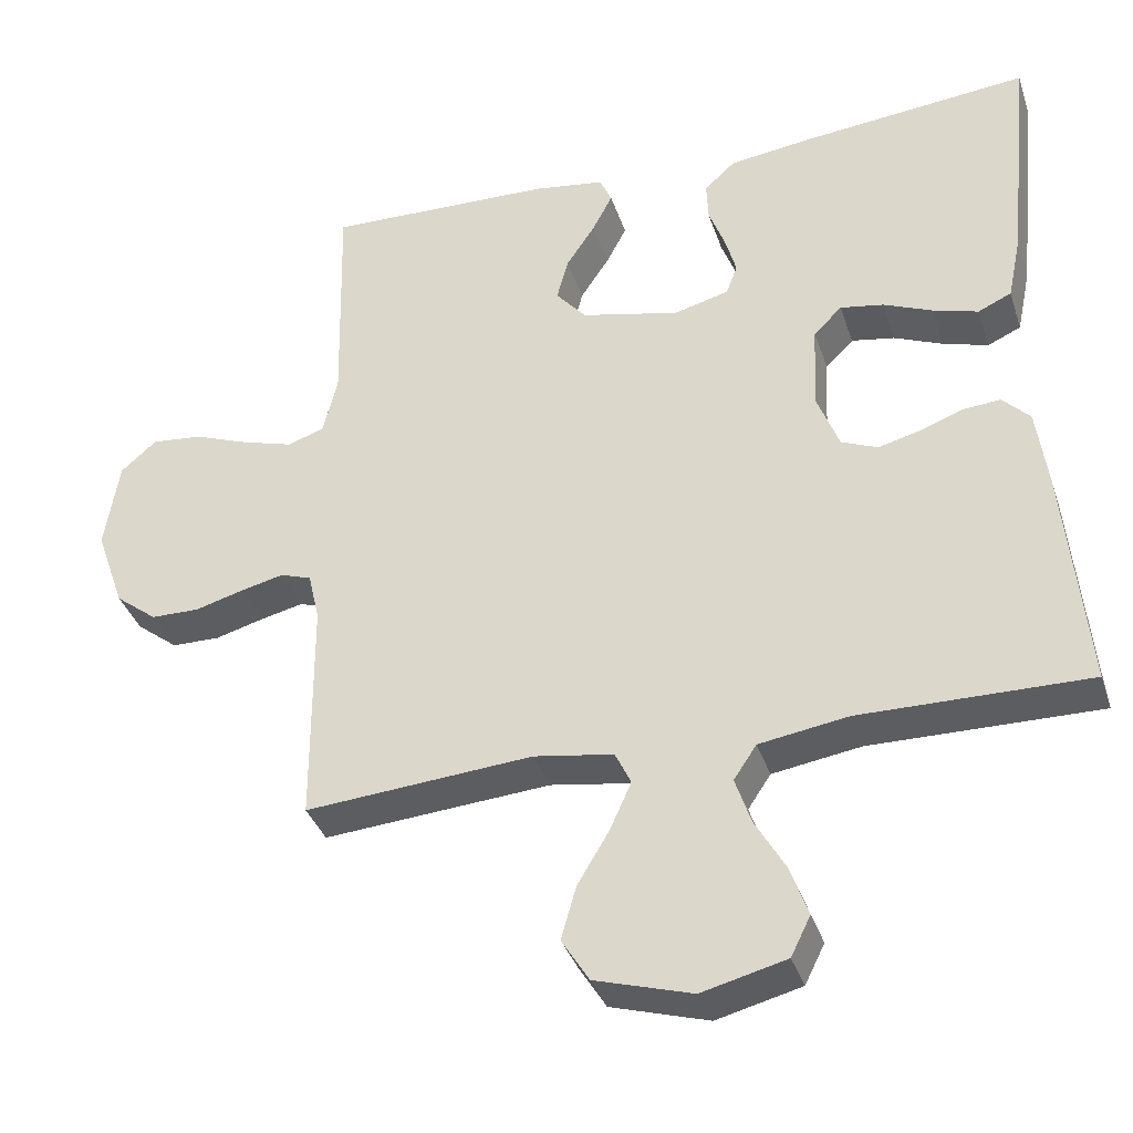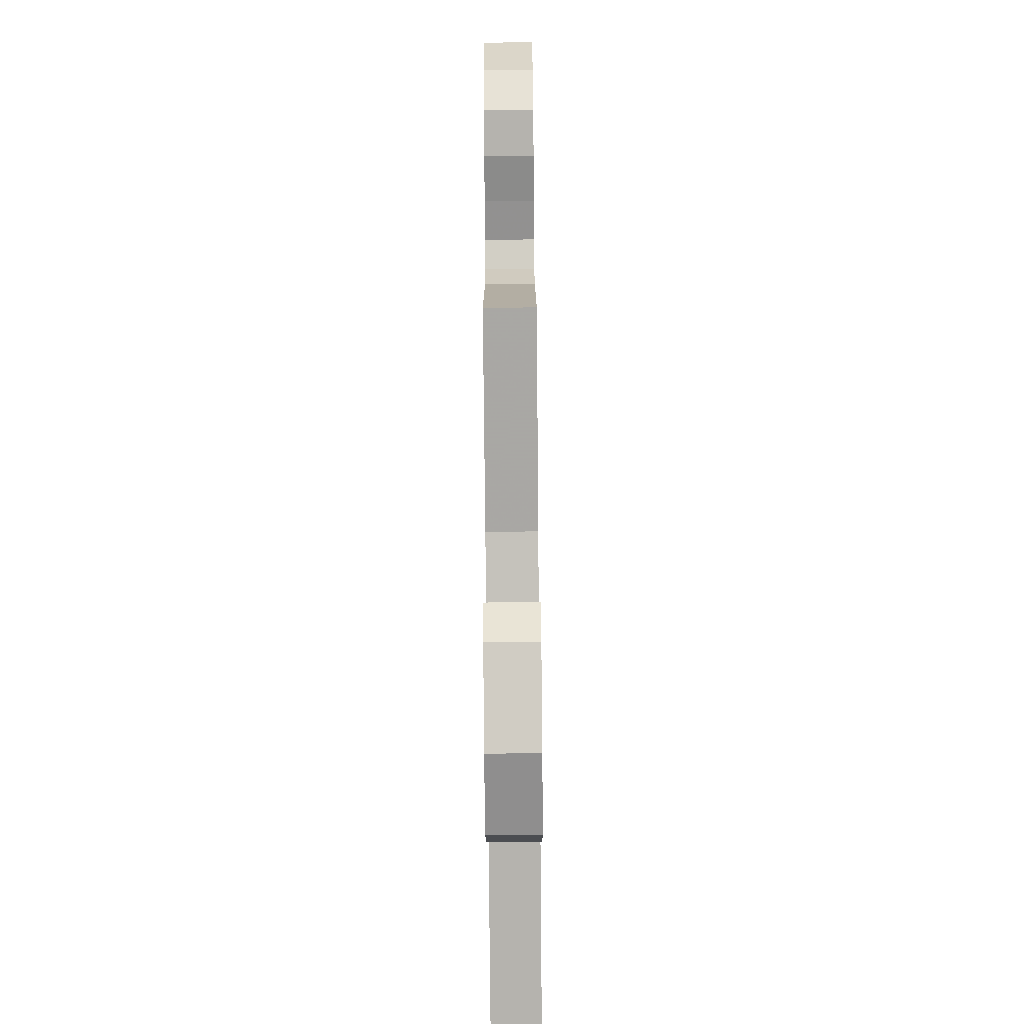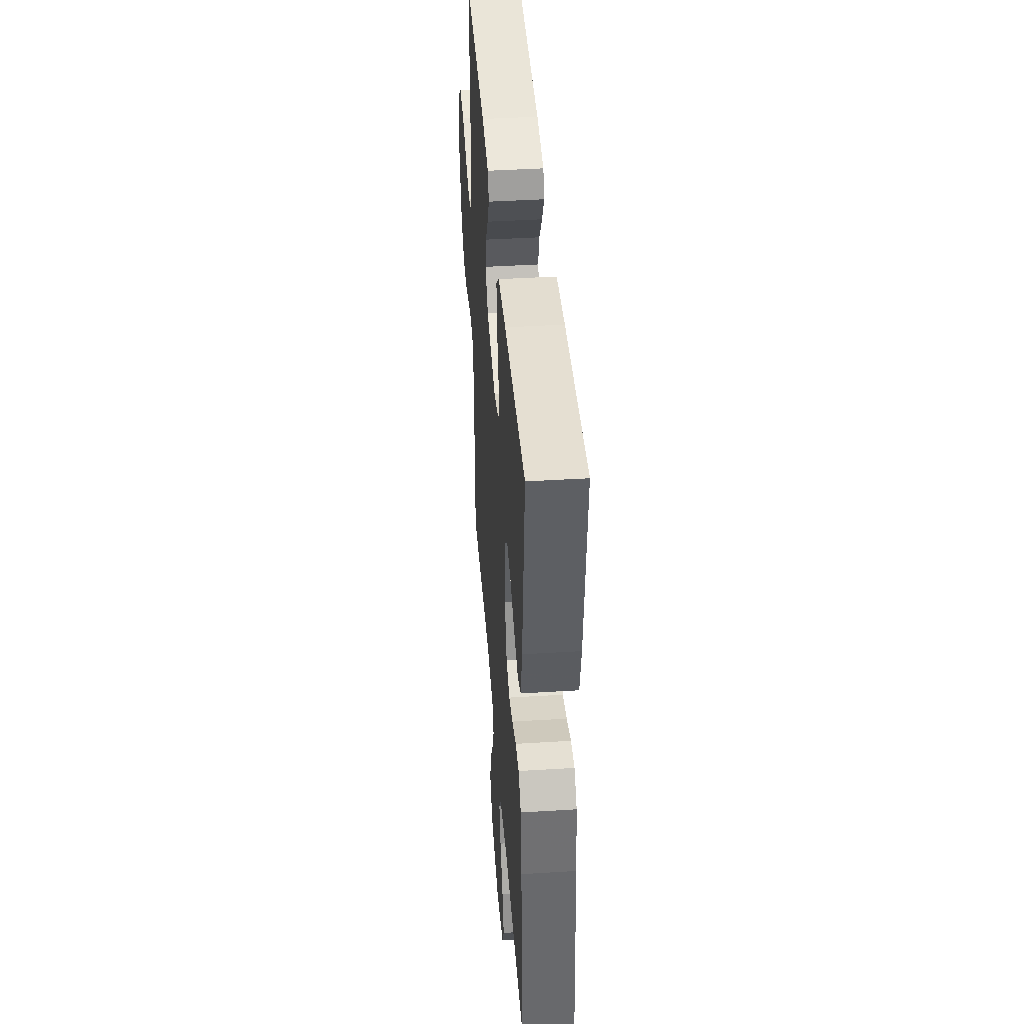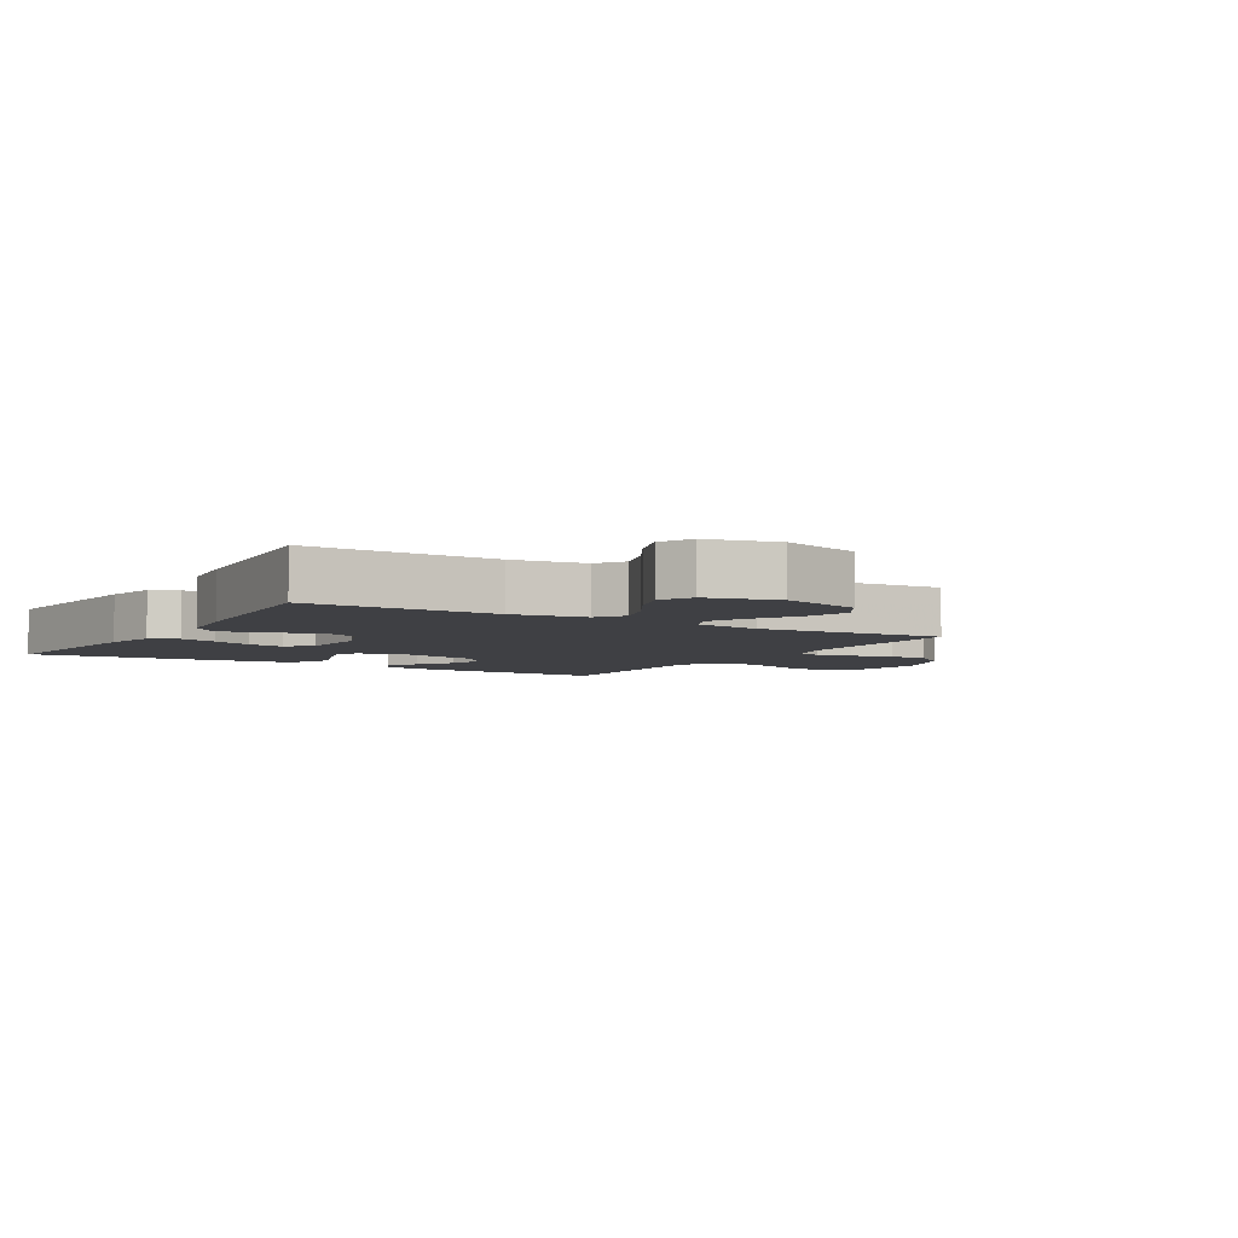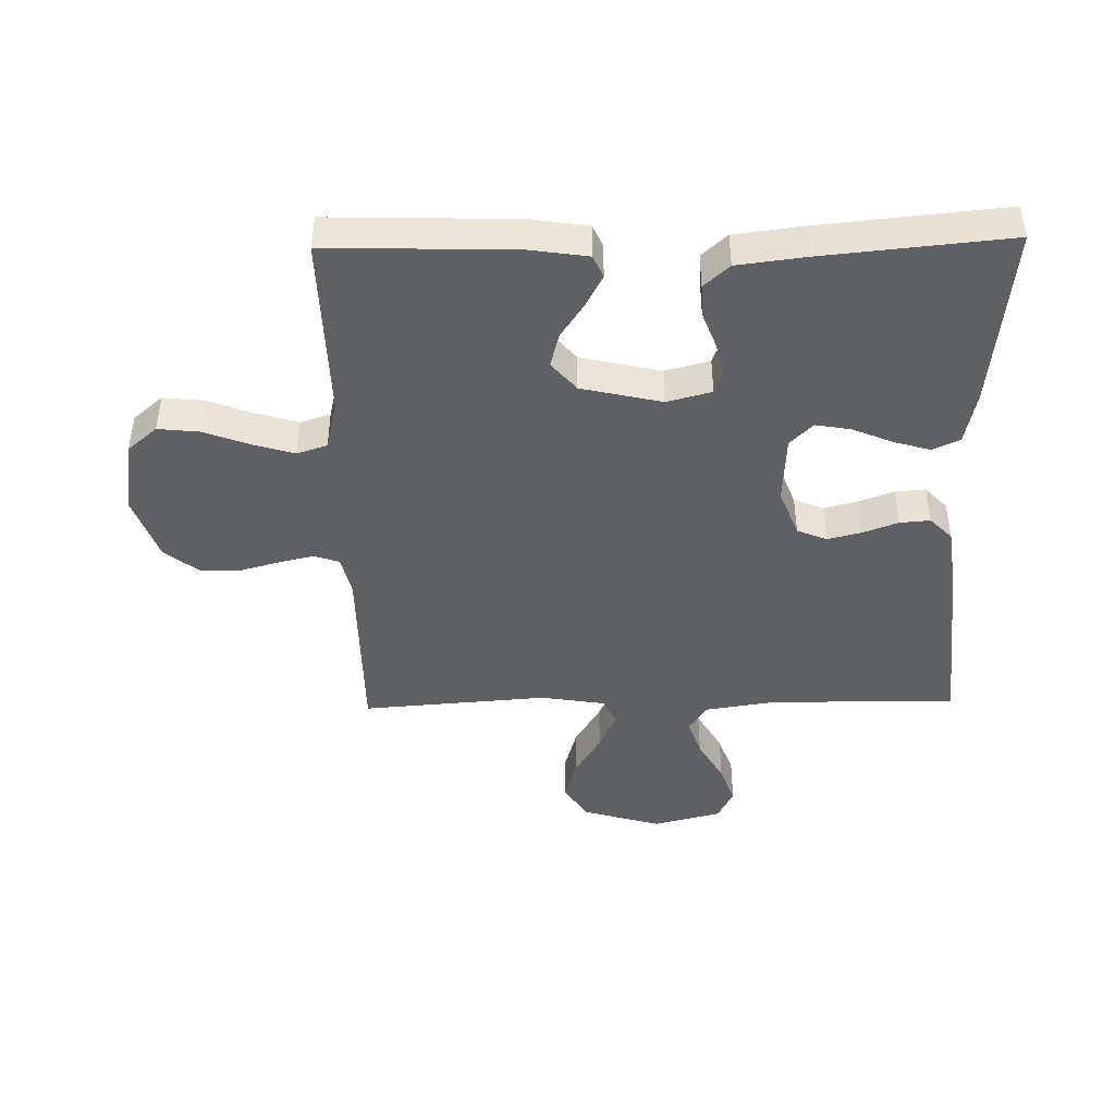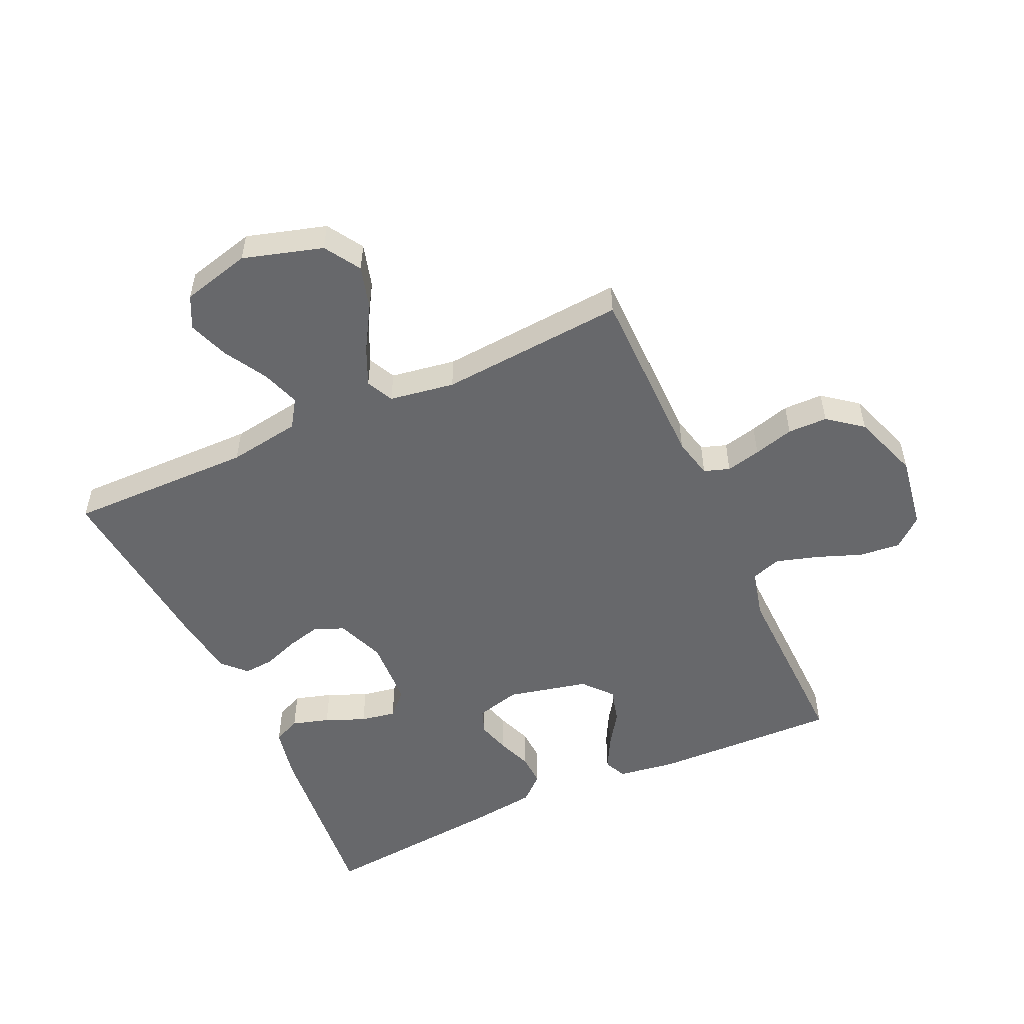
<metadata>
{"format":"obj","ext":"obj","renderer":"f3d","projection":"perspective","resolution":1024,"background":"white","views":[{"elev":-36.4,"azim":17.4,"up":"+Z"},{"elev":-79.2,"azim":-89.5,"up":"+Z"},{"elev":43.0,"azim":85.8,"up":"+Z"},{"elev":-5.0,"azim":148.9,"up":"+Y"},{"elev":-43.9,"azim":1.1,"up":"+Y"},{"elev":-52.5,"azim":-155.3,"up":"+Y"}]}
</metadata>
<code>
v 0.5 0.07 0.5
v 0.469 0.07 0.2
v 0.451 0.07 0.114
v 0.407 0.07 0.094
v 0.347 0.07 0.112
v 0.283 0.07 0.139
v 0.226 0.07 0.149
v 0.189 0.07 0.112
v 0.183 0.07 0
v 0.213 0.07 -0.078
v 0.261 0.07 -0.098
v 0.316 0.07 -0.084
v 0.373 0.07 -0.063
v 0.422 0.07 -0.059
v 0.458 0.07 -0.096
v 0.472 0.07 -0.2
v 0.5 0.07 -0.5
v 0.2 0.07 -0.496
v 0.083 0.07 -0.514
v 0.053 0.07 -0.559
v 0.074 0.07 -0.621
v 0.114 0.07 -0.691
v 0.137 0.07 -0.756
v 0.111 0.07 -0.808
v 0 0.07 -0.836
v -0.128 0.07 -0.798
v -0.164 0.07 -0.74
v -0.144 0.07 -0.67
v -0.102 0.07 -0.6
v -0.074 0.07 -0.538
v -0.095 0.07 -0.494
v -0.2 0.07 -0.477
v -0.5 0.07 -0.5
v -0.501 0.07 -0.2
v -0.516 0.07 -0.135
v -0.557 0.07 -0.121
v -0.613 0.07 -0.134
v -0.678 0.07 -0.152
v -0.742 0.07 -0.151
v -0.797 0.07 -0.108
v -0.835 0.07 0
v -0.816 0.07 0.119
v -0.768 0.07 0.16
v -0.701 0.07 0.153
v -0.628 0.07 0.125
v -0.561 0.07 0.105
v -0.512 0.07 0.121
v -0.493 0.07 0.2
v -0.5 0.07 0.5
v -0.2 0.07 0.491
v -0.106 0.07 0.477
v -0.09 0.07 0.441
v -0.117 0.07 0.39
v -0.155 0.07 0.333
v -0.17 0.07 0.277
v -0.13 0.07 0.23
v 0 0.07 0.2
v 0.072 0.07 0.219
v 0.087 0.07 0.259
v 0.072 0.07 0.312
v 0.051 0.07 0.368
v 0.049 0.07 0.42
v 0.09 0.07 0.457
v 0.2 0.07 0.471
v 0.5 0 0.5
v 0.469 0 0.2
v 0.451 0 0.114
v 0.407 0 0.094
v 0.347 0 0.112
v 0.283 0 0.139
v 0.226 0 0.149
v 0.189 0 0.112
v 0.183 0 0
v 0.213 0 -0.078
v 0.261 0 -0.098
v 0.316 0 -0.084
v 0.373 0 -0.063
v 0.422 0 -0.059
v 0.458 0 -0.096
v 0.472 0 -0.2
v 0.5 0 -0.5
v 0.2 0 -0.496
v 0.083 0 -0.514
v 0.053 0 -0.559
v 0.074 0 -0.621
v 0.114 0 -0.691
v 0.137 0 -0.756
v 0.111 0 -0.808
v 0 0 -0.836
v -0.128 0 -0.798
v -0.164 0 -0.74
v -0.144 0 -0.67
v -0.102 0 -0.6
v -0.074 0 -0.538
v -0.095 0 -0.494
v -0.2 0 -0.477
v -0.5 0 -0.5
v -0.501 0 -0.2
v -0.516 0 -0.135
v -0.557 0 -0.121
v -0.613 0 -0.134
v -0.678 0 -0.152
v -0.742 0 -0.151
v -0.797 0 -0.108
v -0.835 0 0
v -0.816 0 0.119
v -0.768 0 0.16
v -0.701 0 0.153
v -0.628 0 0.125
v -0.561 0 0.105
v -0.512 0 0.121
v -0.493 0 0.2
v -0.5 0 0.5
v -0.2 0 0.491
v -0.106 0 0.477
v -0.09 0 0.441
v -0.117 0 0.39
v -0.155 0 0.333
v -0.17 0 0.277
v -0.13 0 0.23
v 0 0 0.2
v 0.072 0 0.219
v 0.087 0 0.259
v 0.072 0 0.312
v 0.051 0 0.368
v 0.049 0 0.42
v 0.09 0 0.457
v 0.2 0 0.471
f 60 61 62 63
f 59 60 63 64
f 58 59 64 1
f 51 52 53 54
f 49 50 51 54
f 48 49 54 55
f 47 48 55 56
f 42 43 44 45
f 42 45 46
f 41 42 46
f 37 38 39 40
f 36 37 40 41
f 35 36 41 46
f 32 33 34
f 31 32 34 35
f 26 27 28 29
f 26 29 30
f 25 26 30
f 24 25 30
f 21 22 23 24
f 20 21 24 30
f 19 20 30 31
f 15 16 17 18
f 12 13 14 15
f 11 12 15 18
f 10 11 18 19
f 3 4 5 6
f 3 6 7
f 58 1 2 3
f 57 58 3 7
f 47 56 57
f 9 10 19 31
f 8 9 31 35
f 35 46 47 57
f 7 8 35 57
f 127 126 125 124
f 128 127 124 123
f 65 128 123 122
f 118 117 116 115
f 118 115 114 113
f 119 118 113 112
f 120 119 112 111
f 109 108 107 106
f 110 109 106
f 110 106 105
f 104 103 102 101
f 105 104 101 100
f 110 105 100 99
f 98 97 96
f 99 98 96 95
f 93 92 91 90
f 94 93 90
f 94 90 89
f 94 89 88
f 88 87 86 85
f 94 88 85 84
f 95 94 84 83
f 82 81 80 79
f 79 78 77 76
f 82 79 76 75
f 83 82 75 74
f 70 69 68 67
f 71 70 67
f 67 66 65 122
f 71 67 122 121
f 121 120 111
f 95 83 74 73
f 99 95 73 72
f 121 111 110 99
f 121 99 72 71
f 1 65 66 2
f 2 66 67 3
f 3 67 68 4
f 4 68 69 5
f 5 69 70 6
f 6 70 71 7
f 7 71 72 8
f 8 72 73 9
f 9 73 74 10
f 10 74 75 11
f 11 75 76 12
f 12 76 77 13
f 13 77 78 14
f 14 78 79 15
f 15 79 80 16
f 16 80 81 17
f 17 81 82 18
f 18 82 83 19
f 19 83 84 20
f 20 84 85 21
f 21 85 86 22
f 22 86 87 23
f 23 87 88 24
f 24 88 89 25
f 25 89 90 26
f 26 90 91 27
f 27 91 92 28
f 28 92 93 29
f 29 93 94 30
f 30 94 95 31
f 31 95 96 32
f 32 96 97 33
f 33 97 98 34
f 34 98 99 35
f 35 99 100 36
f 36 100 101 37
f 37 101 102 38
f 38 102 103 39
f 39 103 104 40
f 40 104 105 41
f 41 105 106 42
f 42 106 107 43
f 43 107 108 44
f 44 108 109 45
f 45 109 110 46
f 46 110 111 47
f 47 111 112 48
f 48 112 113 49
f 49 113 114 50
f 50 114 115 51
f 51 115 116 52
f 52 116 117 53
f 53 117 118 54
f 54 118 119 55
f 55 119 120 56
f 56 120 121 57
f 57 121 122 58
f 58 122 123 59
f 59 123 124 60
f 60 124 125 61
f 61 125 126 62
f 62 126 127 63
f 63 127 128 64
f 64 128 65 1

</code>
